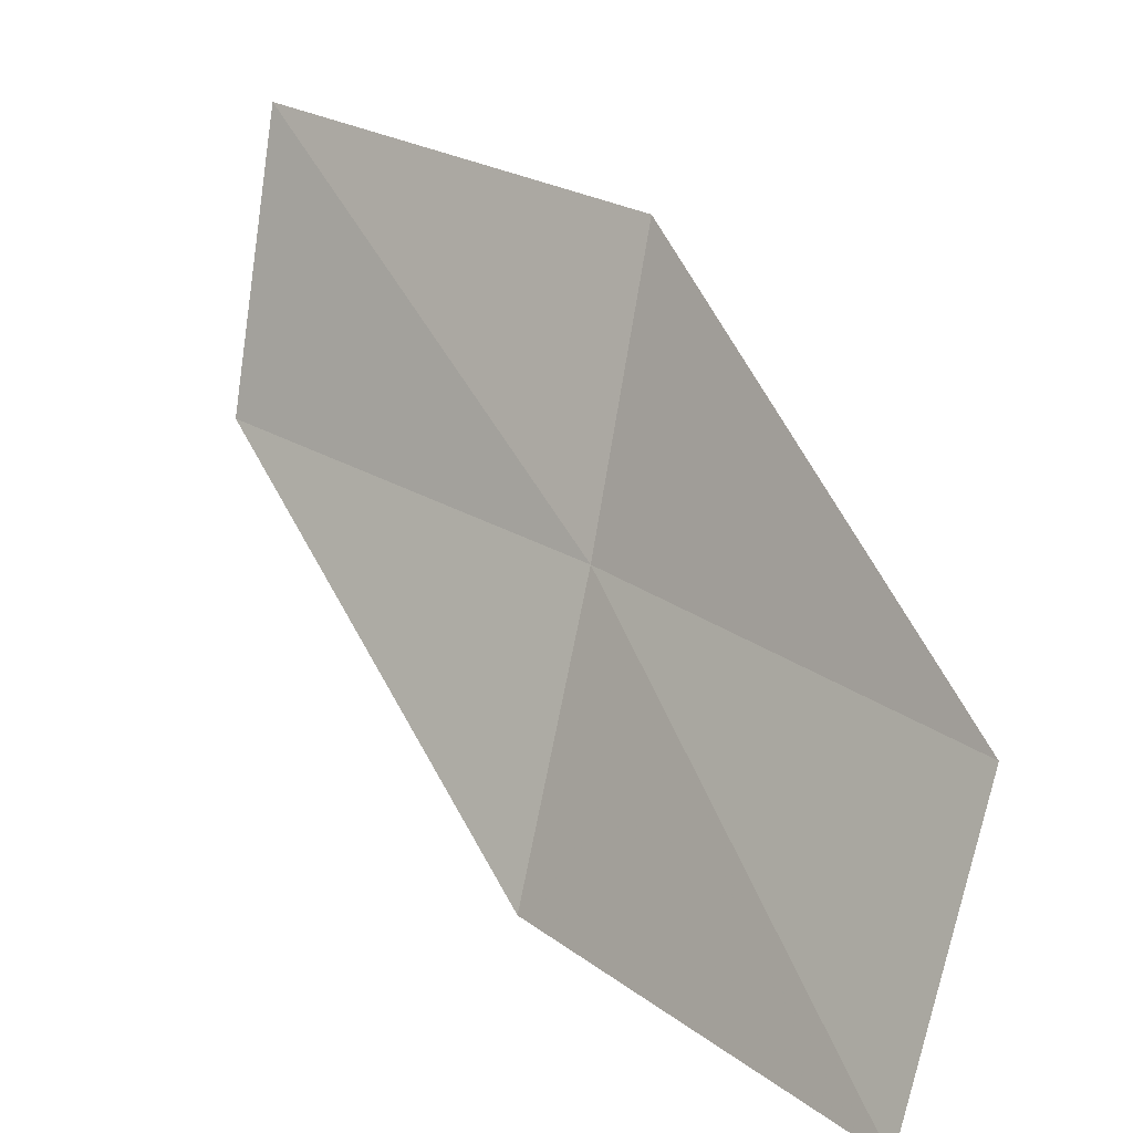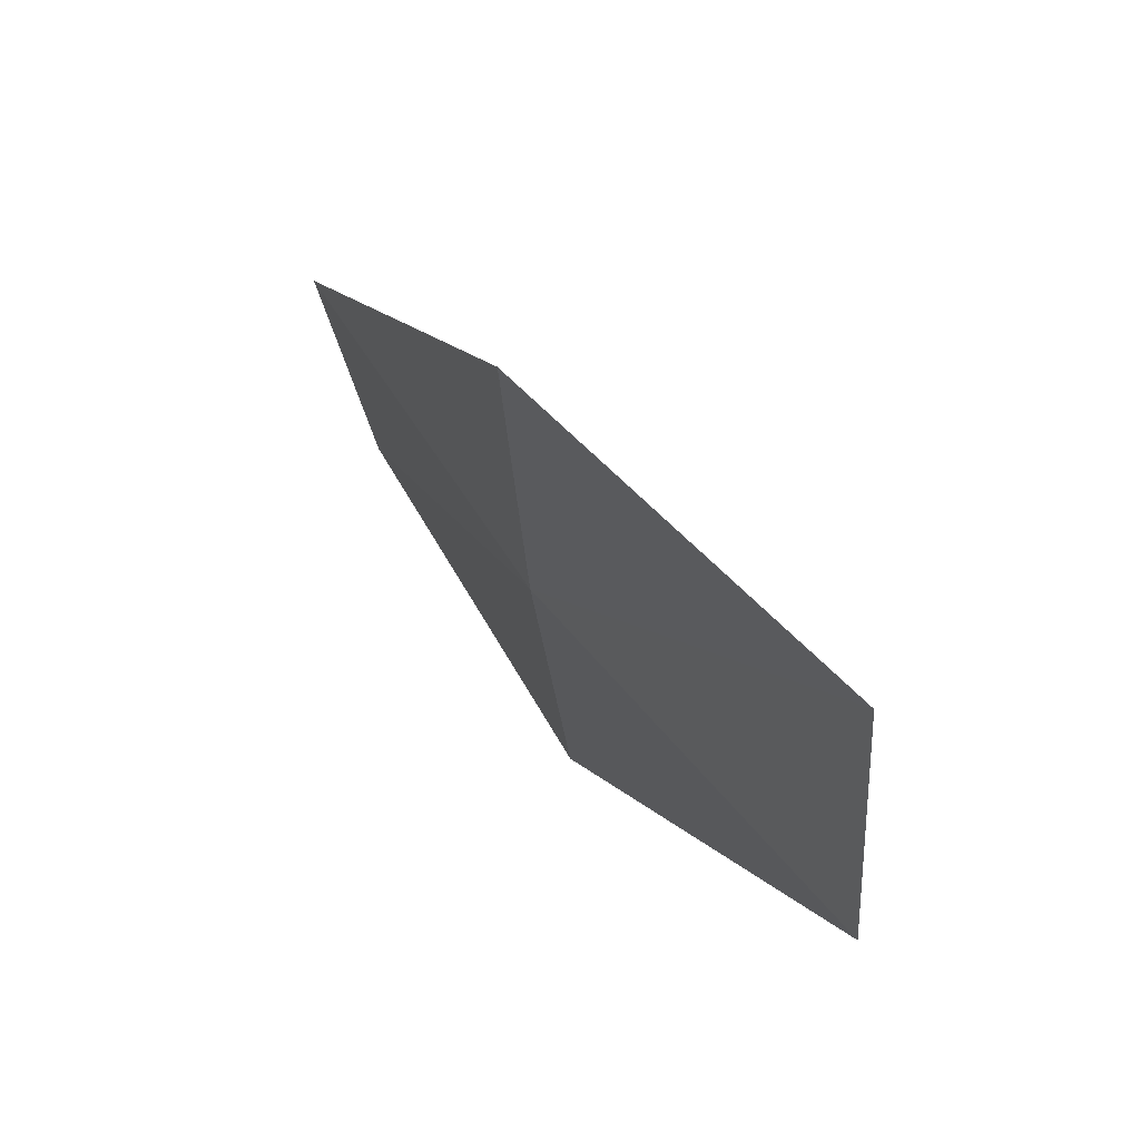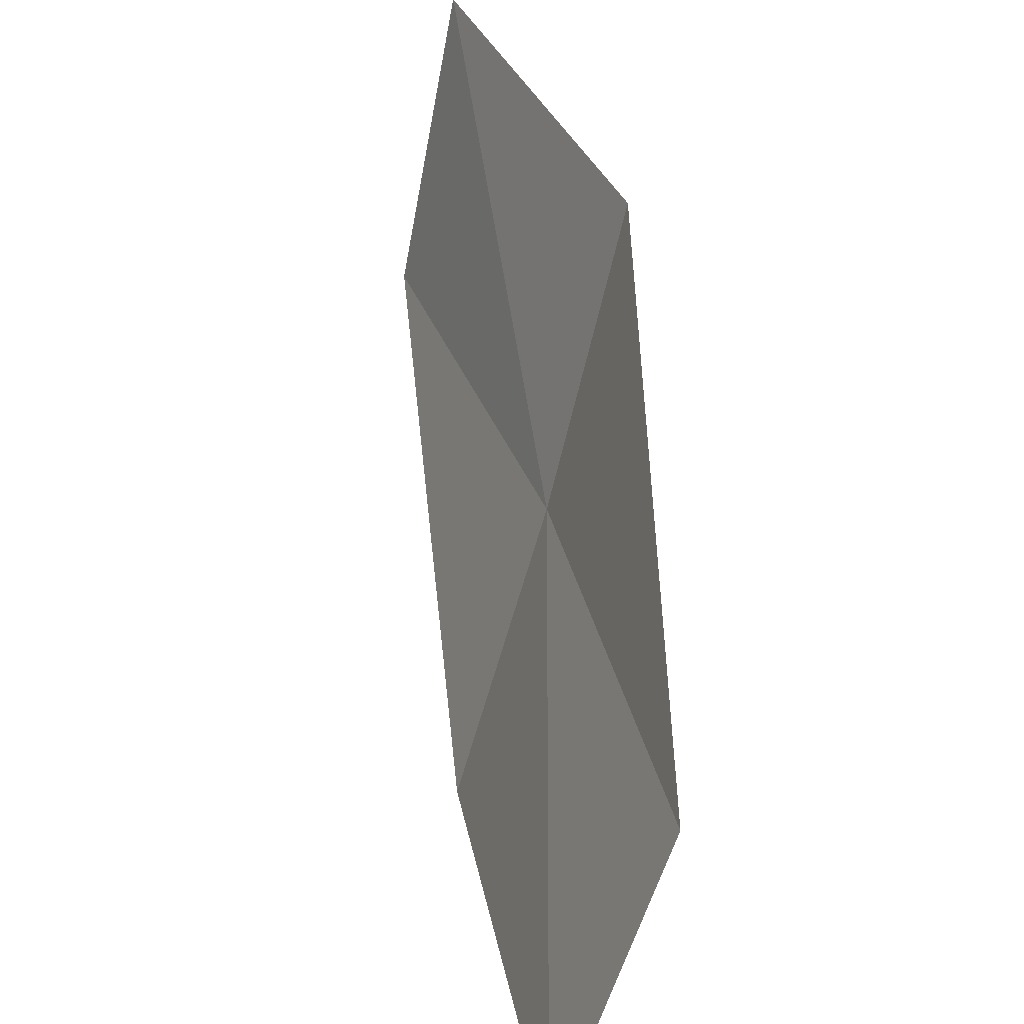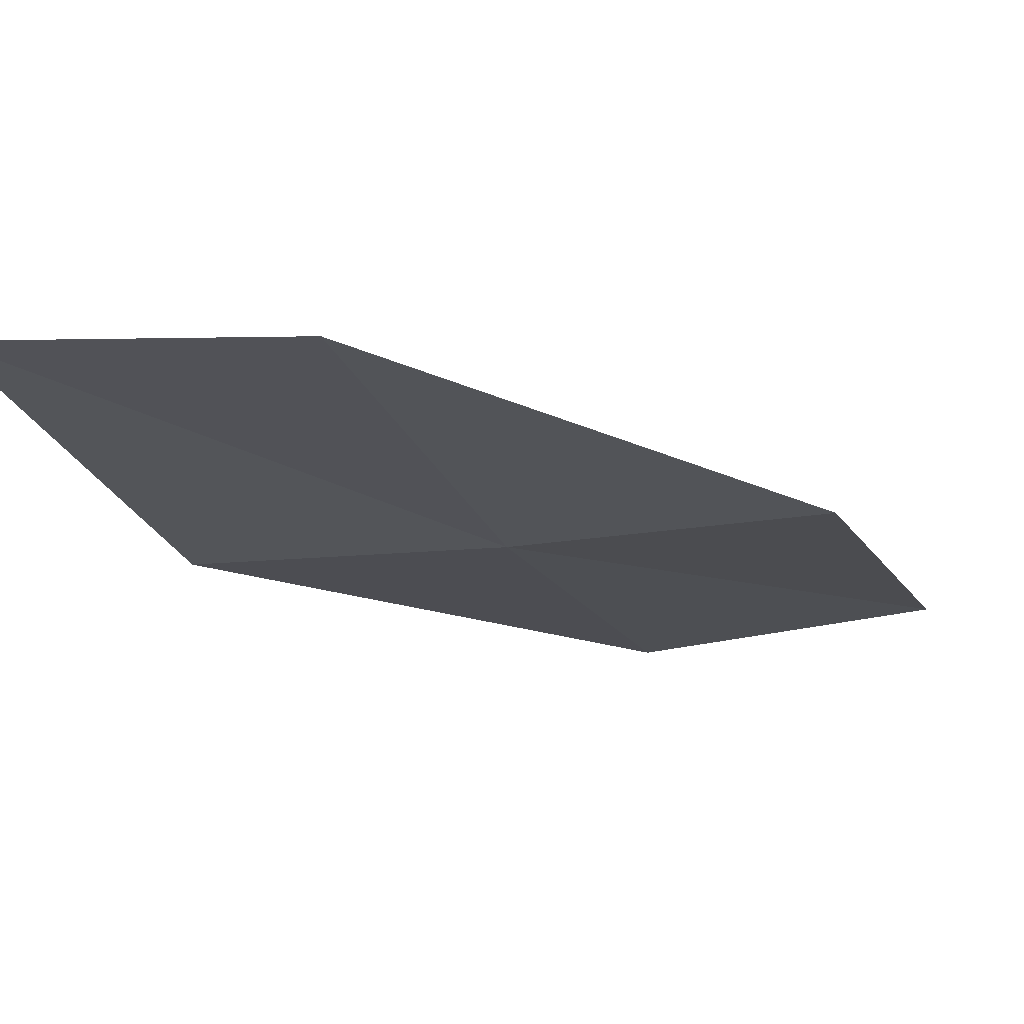
<metadata>
{"format":"obj","ext":"obj","renderer":"f3d","projection":"perspective","resolution":1024,"background":"white","views":[{"elev":12.4,"azim":-80.0,"up":"+Z"},{"elev":-24.2,"azim":-161.4,"up":"+Y"},{"elev":25.2,"azim":-51.6,"up":"+Z"},{"elev":38.5,"azim":106.8,"up":"+Y"}]}
</metadata>
<code>
v 19.94 -13.09 8.146
v 18.45 -14.94 7.759
v 18.03 -14.6 6.26
v 19.54 -12.83 6.622
v 20.27 -13.31 9.675
v 21.22 -11.08 8.538
v 21.5 -11.23 10.08
f 1 3 2
f 1 4 3
f 1 2 5
f 1 6 4
f 1 5 7
f 1 7 6

</code>
